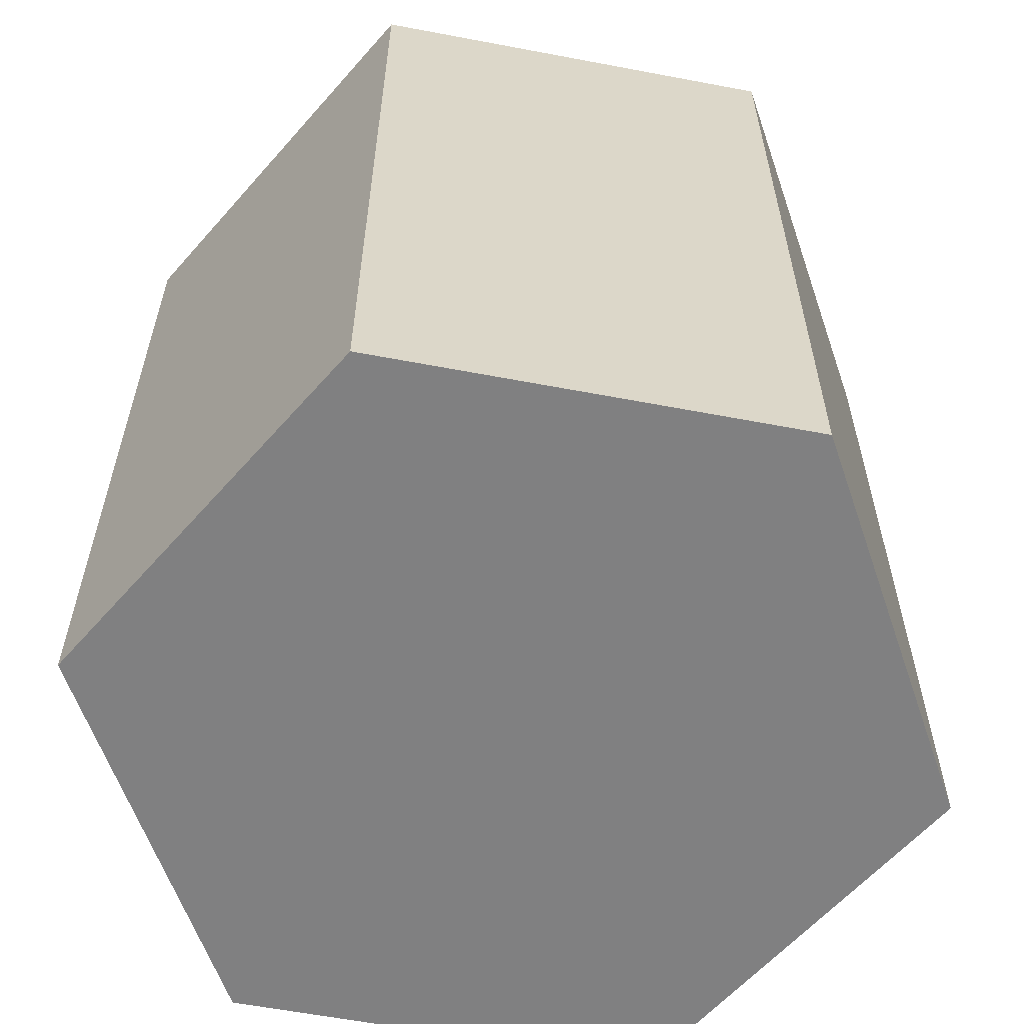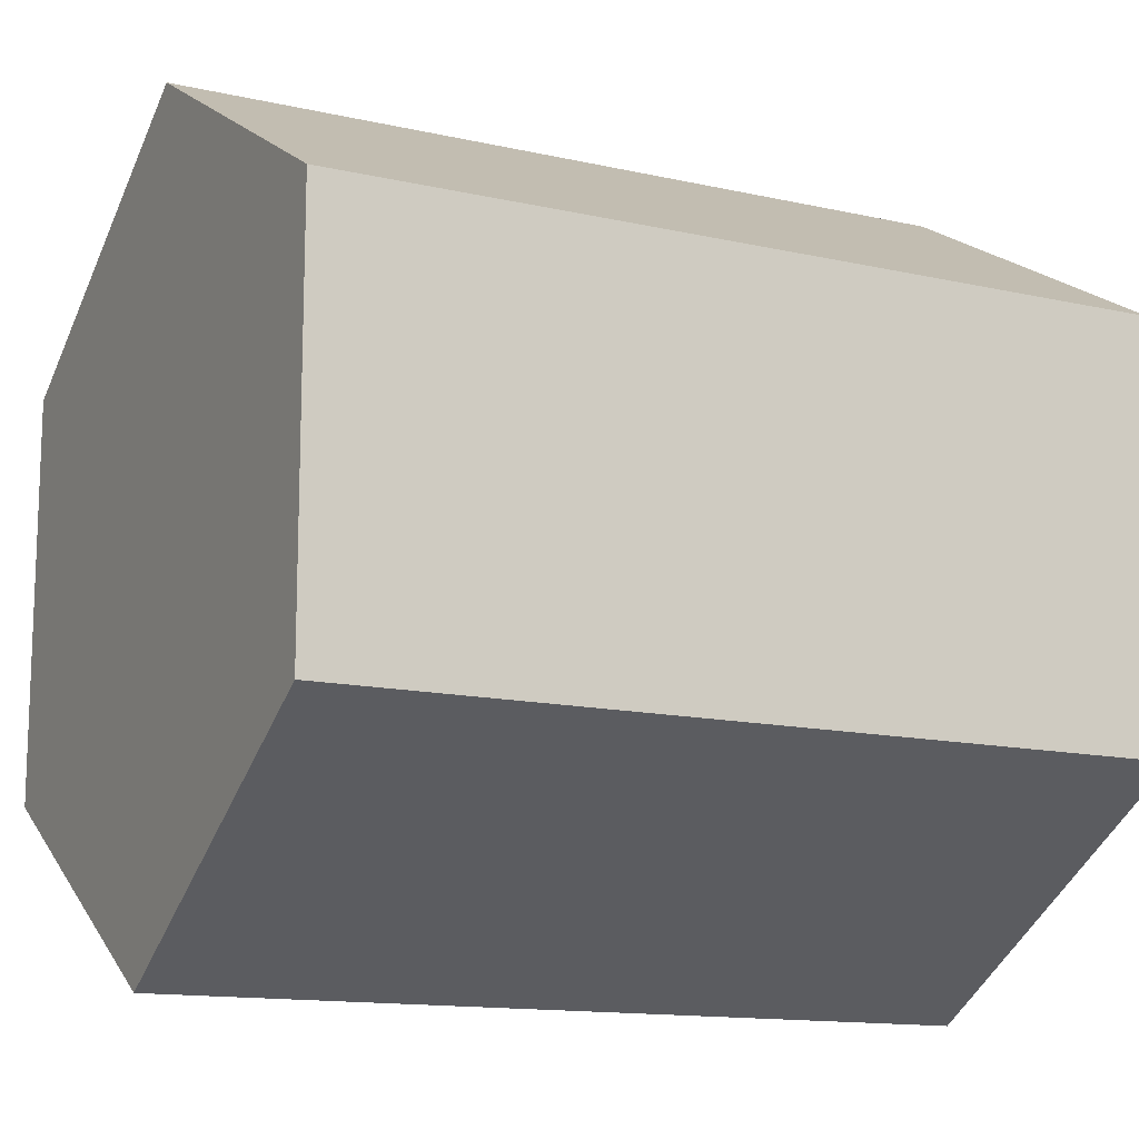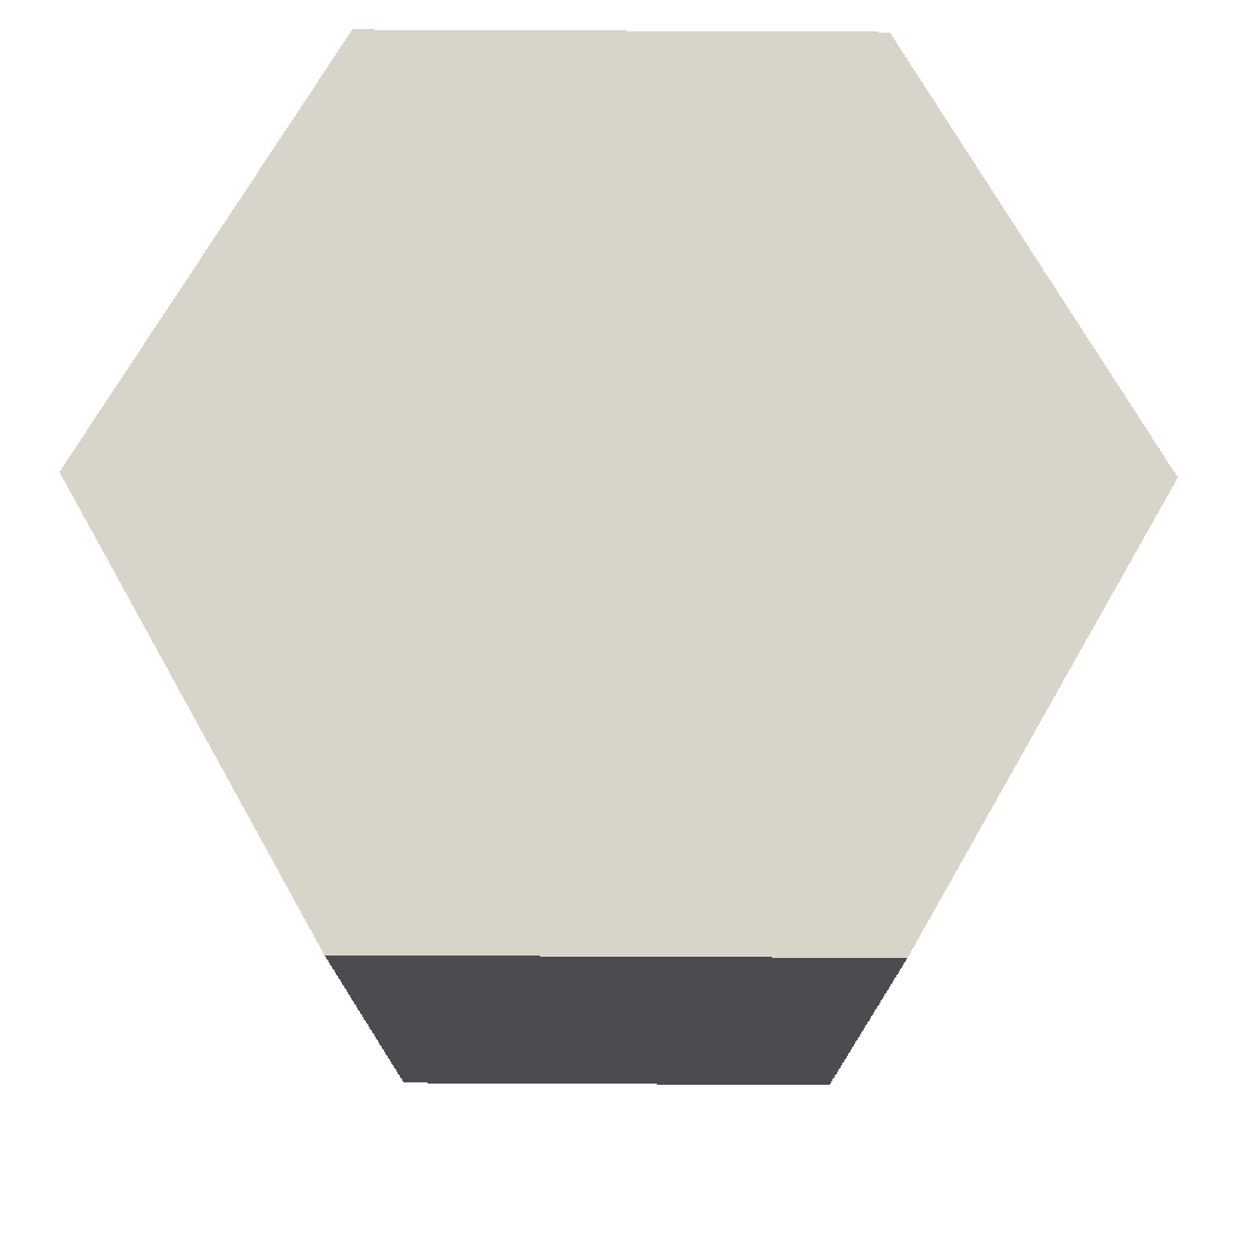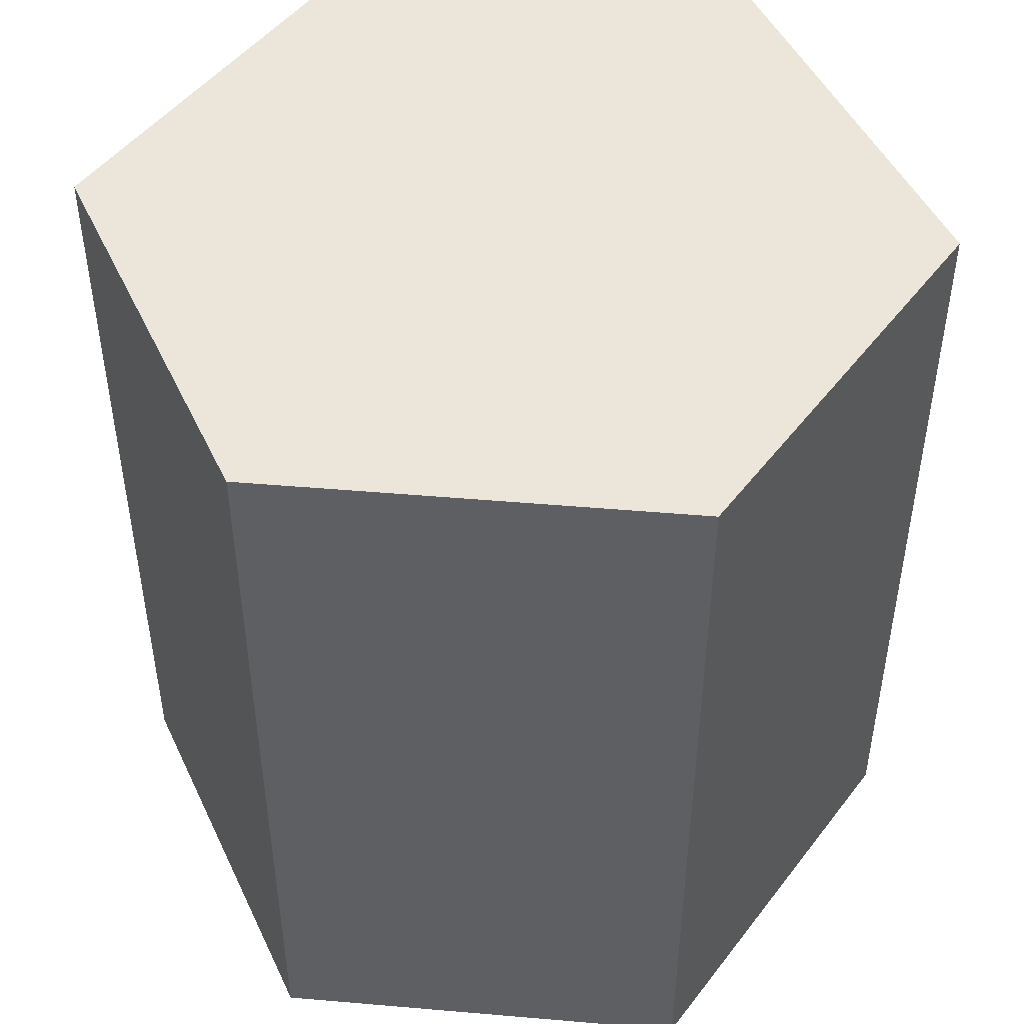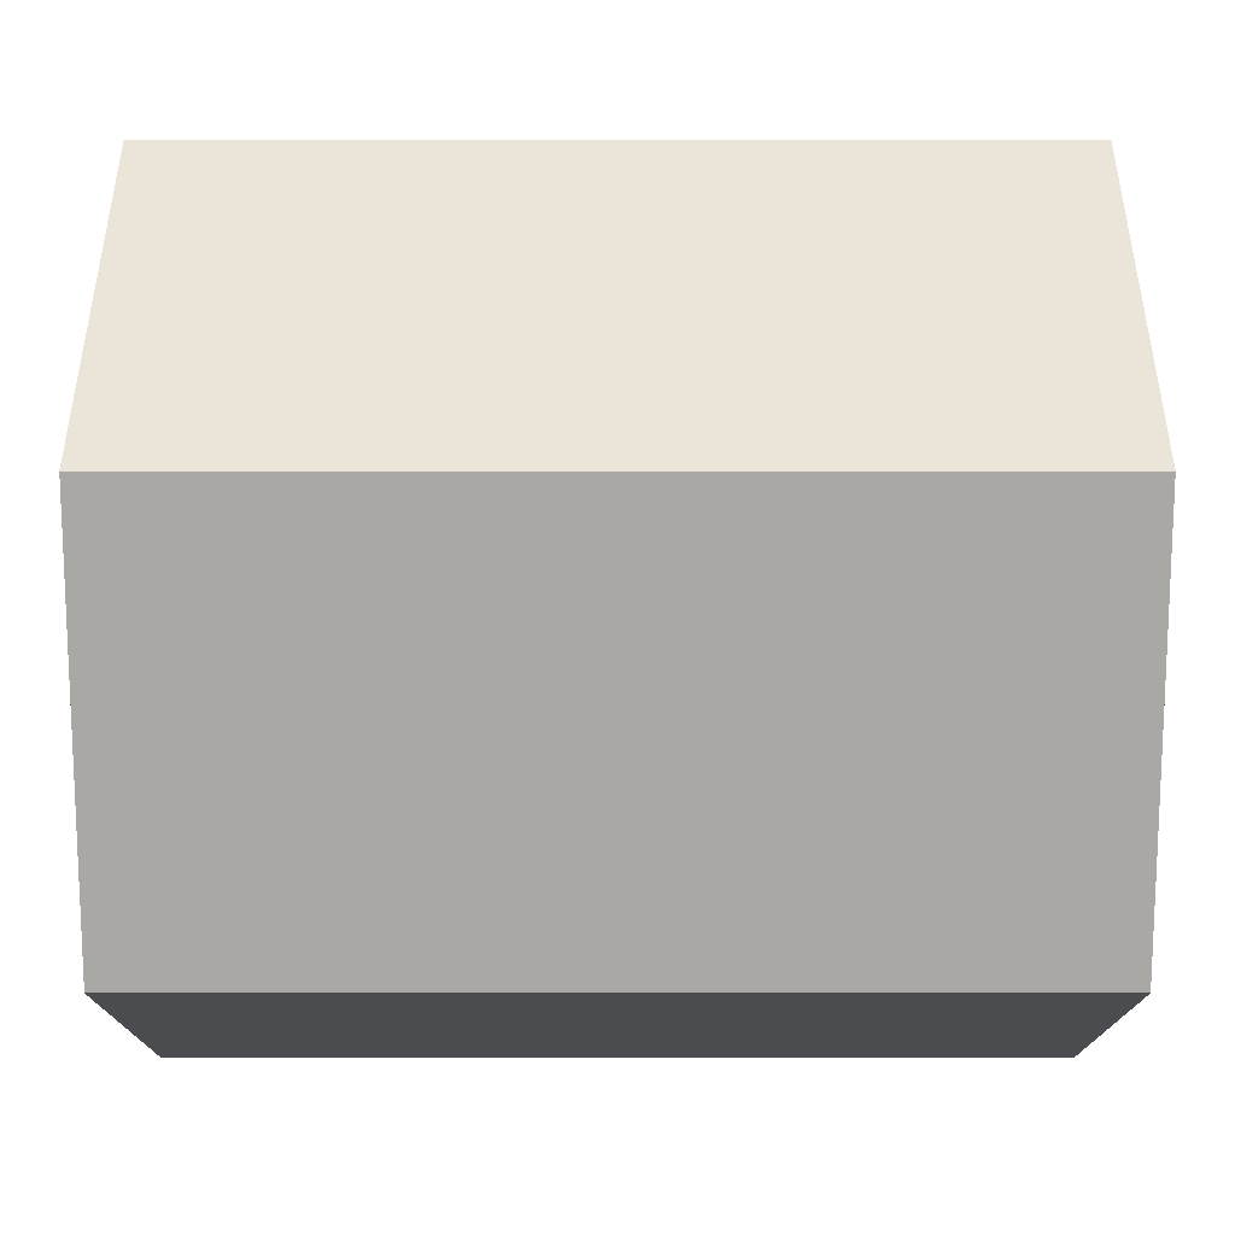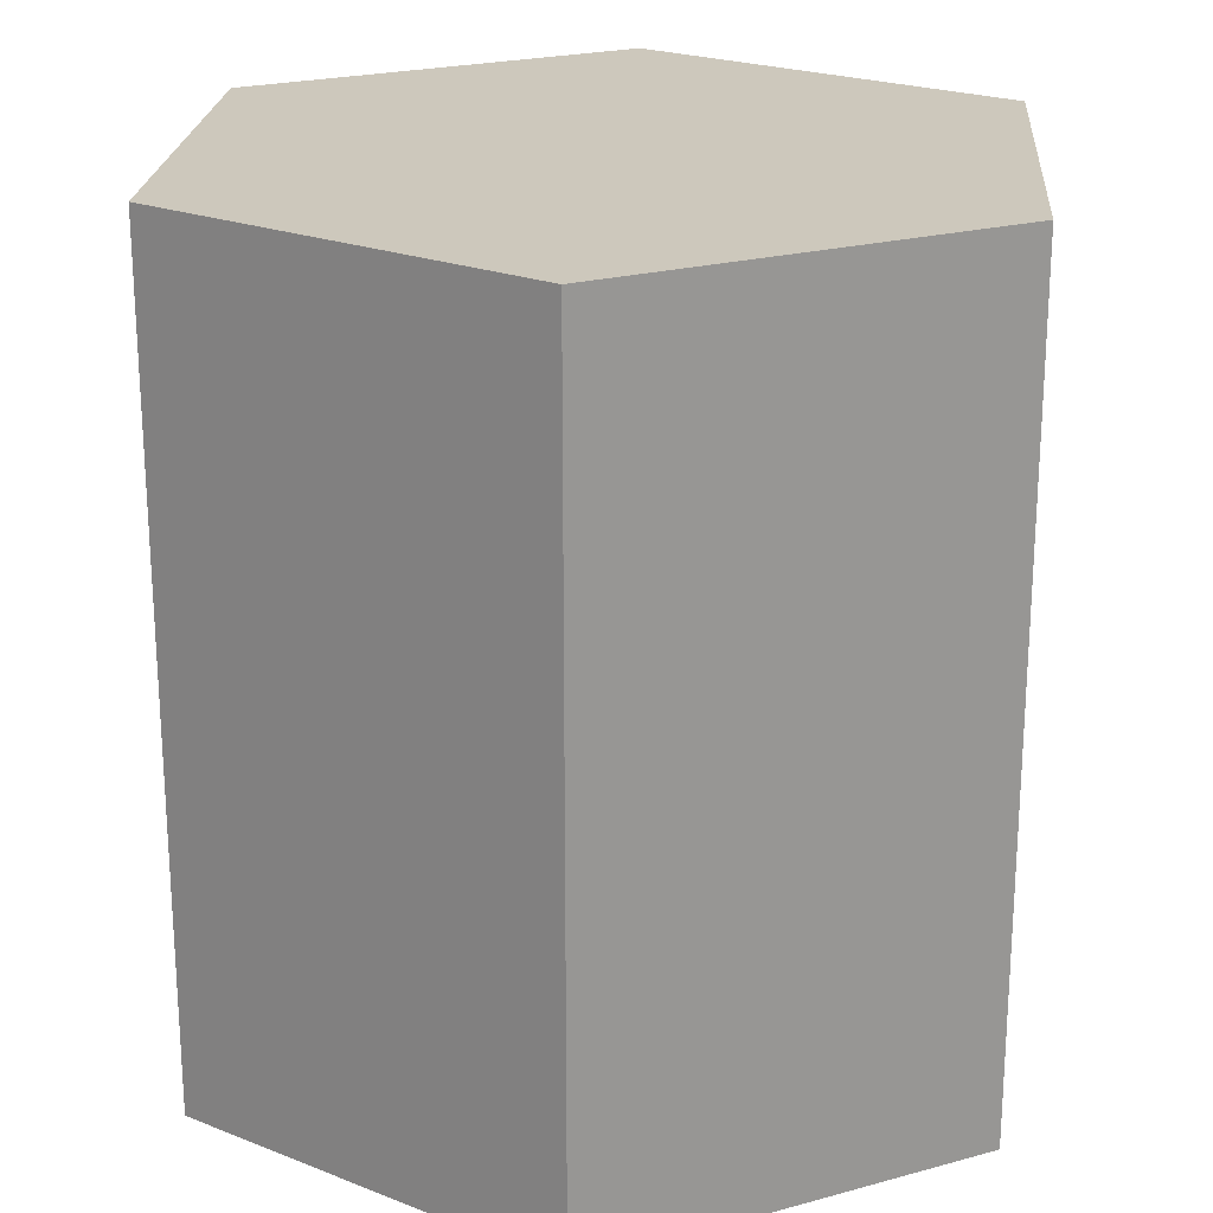
<metadata>
{"format":"obj","ext":"obj","renderer":"f3d","projection":"perspective","resolution":1024,"background":"white","views":[{"elev":-60.2,"azim":-101.0,"up":"+Y"},{"elev":-13.5,"azim":63.1,"up":"+Z"},{"elev":75.1,"azim":-149.7,"up":"+Y"},{"elev":48.1,"azim":155.5,"up":"+Y"},{"elev":14.8,"azim":90.0,"up":"+Z"},{"elev":22.1,"azim":-175.6,"up":"+Y"}]}
</metadata>
<code>
o Cylinder
v 0 -1 -1
v 0 1 -1
v 0.866 -1 -0.5
v 0.866 1 -0.5
v 0.866 -1 0.5
v 0.866 1 0.5
v -0 -1 1
v -0 1 1
v -0.866 -1 0.5
v -0.866 1 0.5
v -0.866 -1 -0.5
v -0.866 1 -0.5
f 1 2 4 3
f 3 4 6 5
f 5 6 8 7
f 7 8 10 9
f 4 2 12 10 8 6
f 11 12 2 1
f 9 10 12 11
f 1 3 5 7 9 11

</code>
